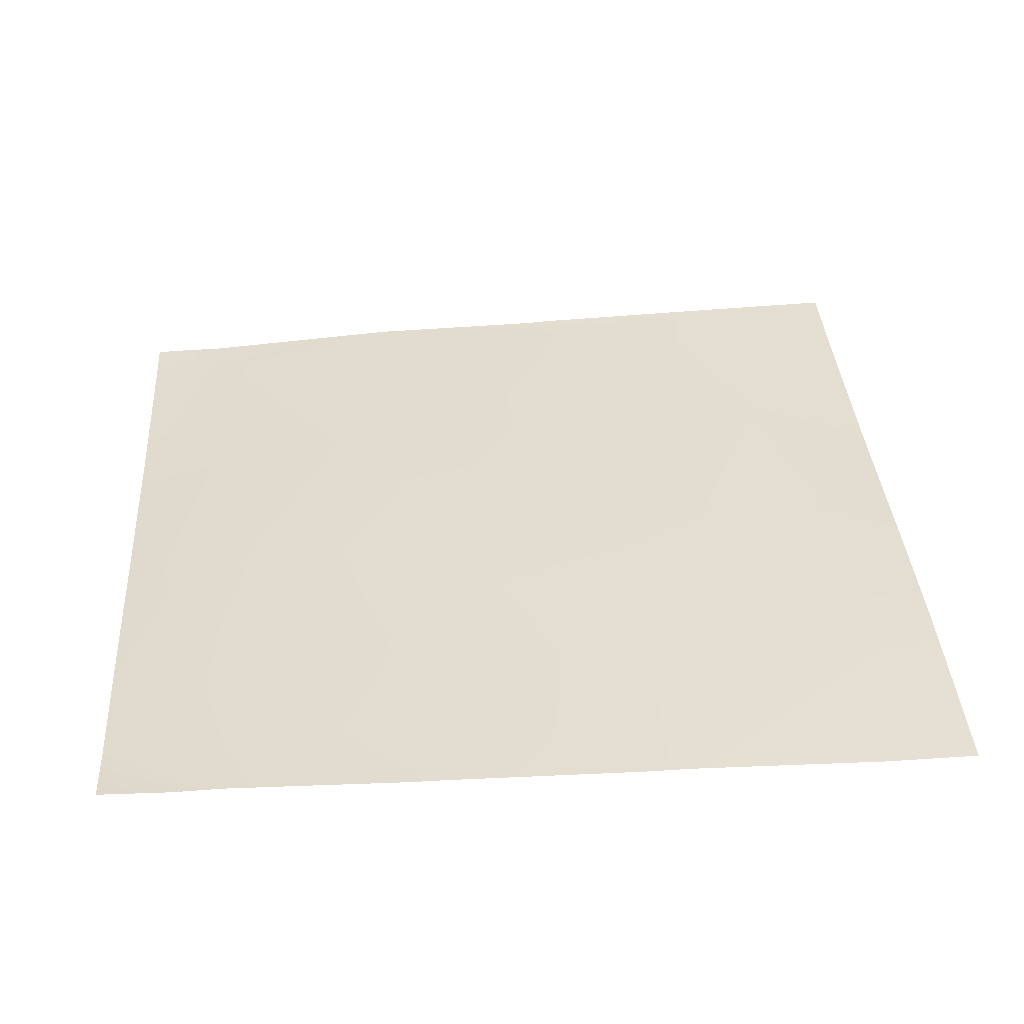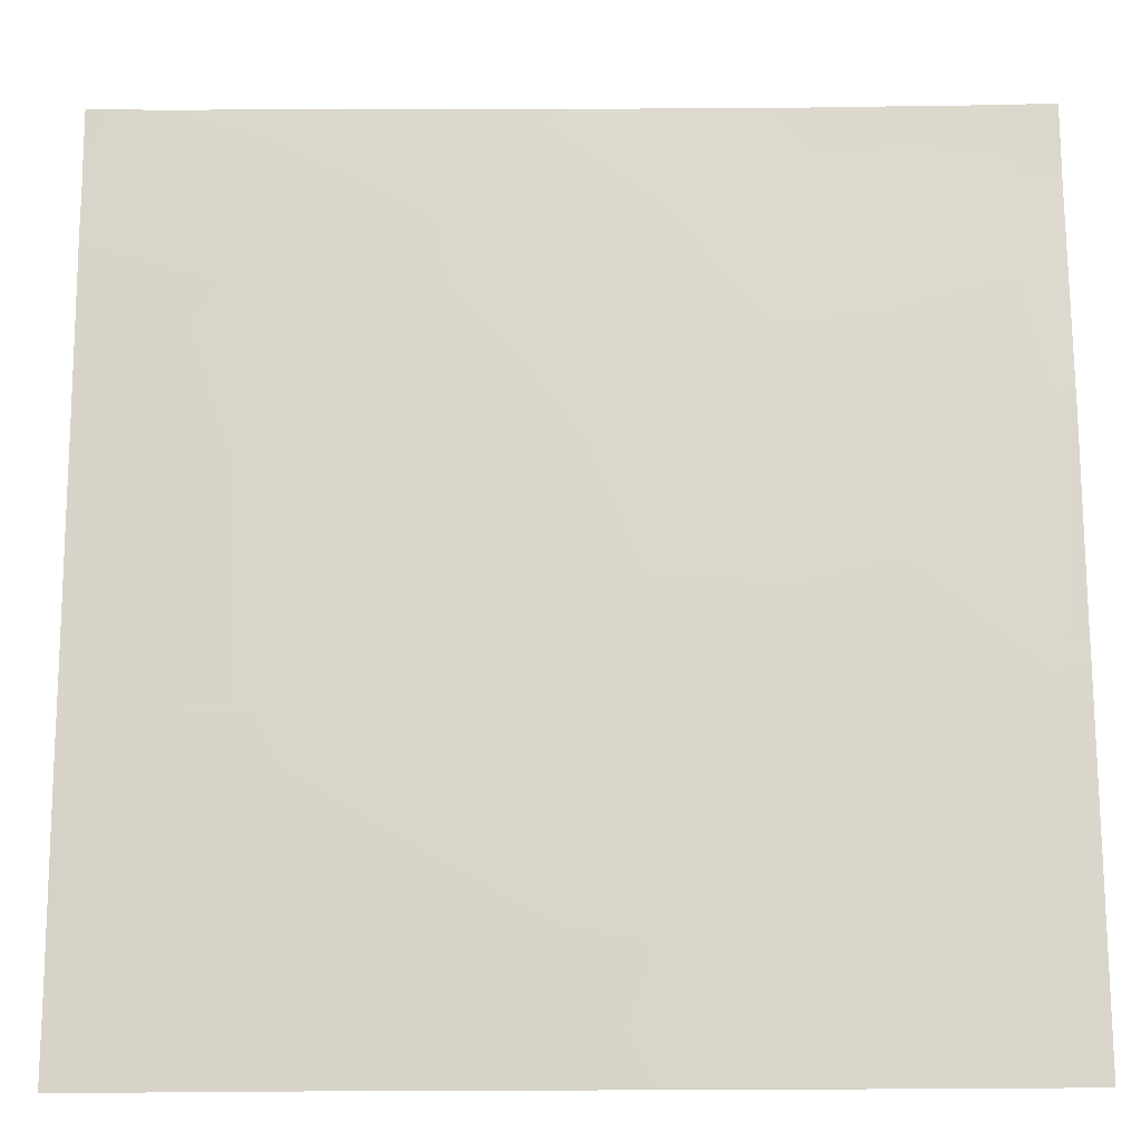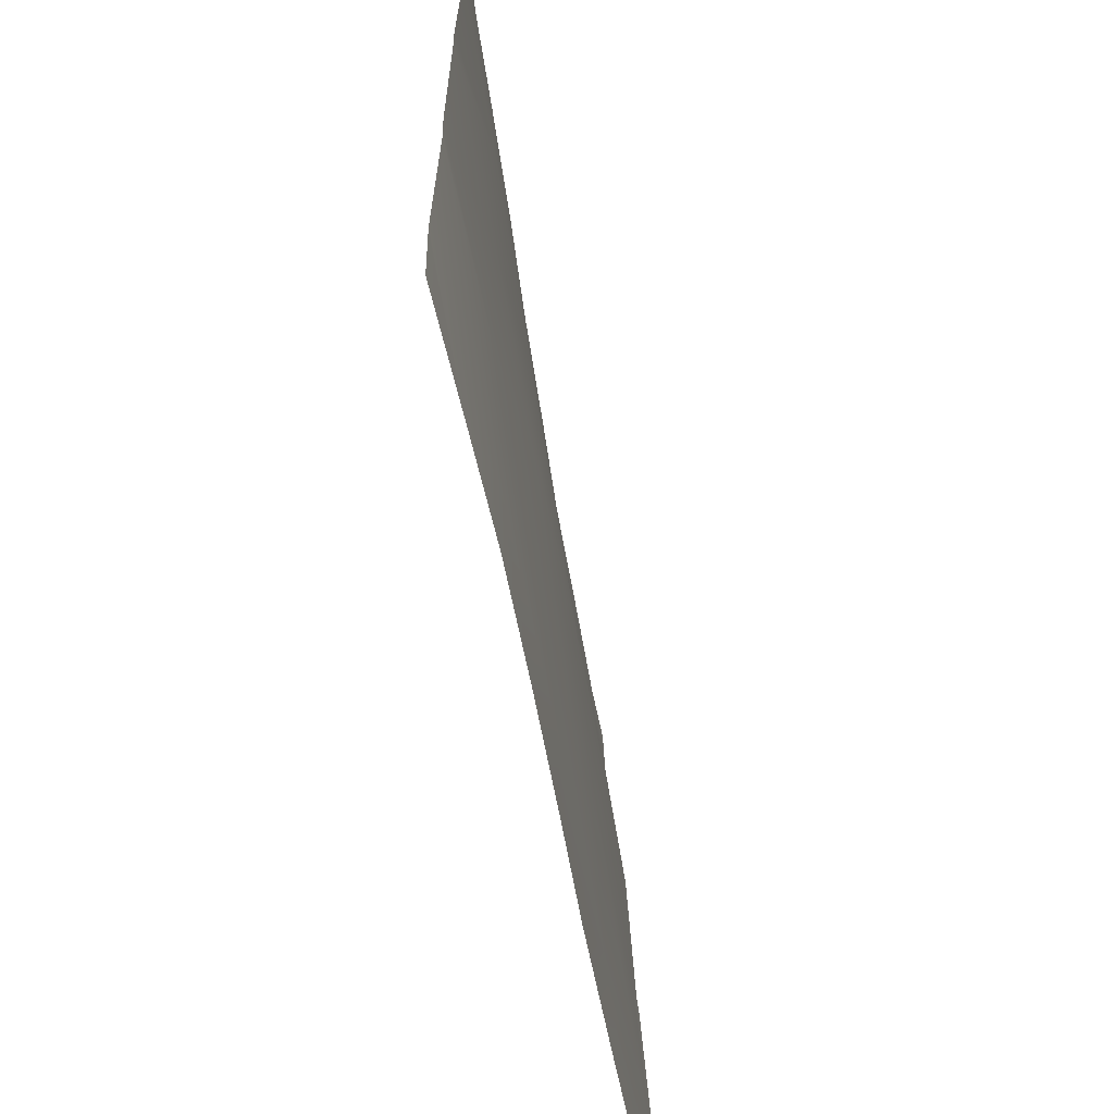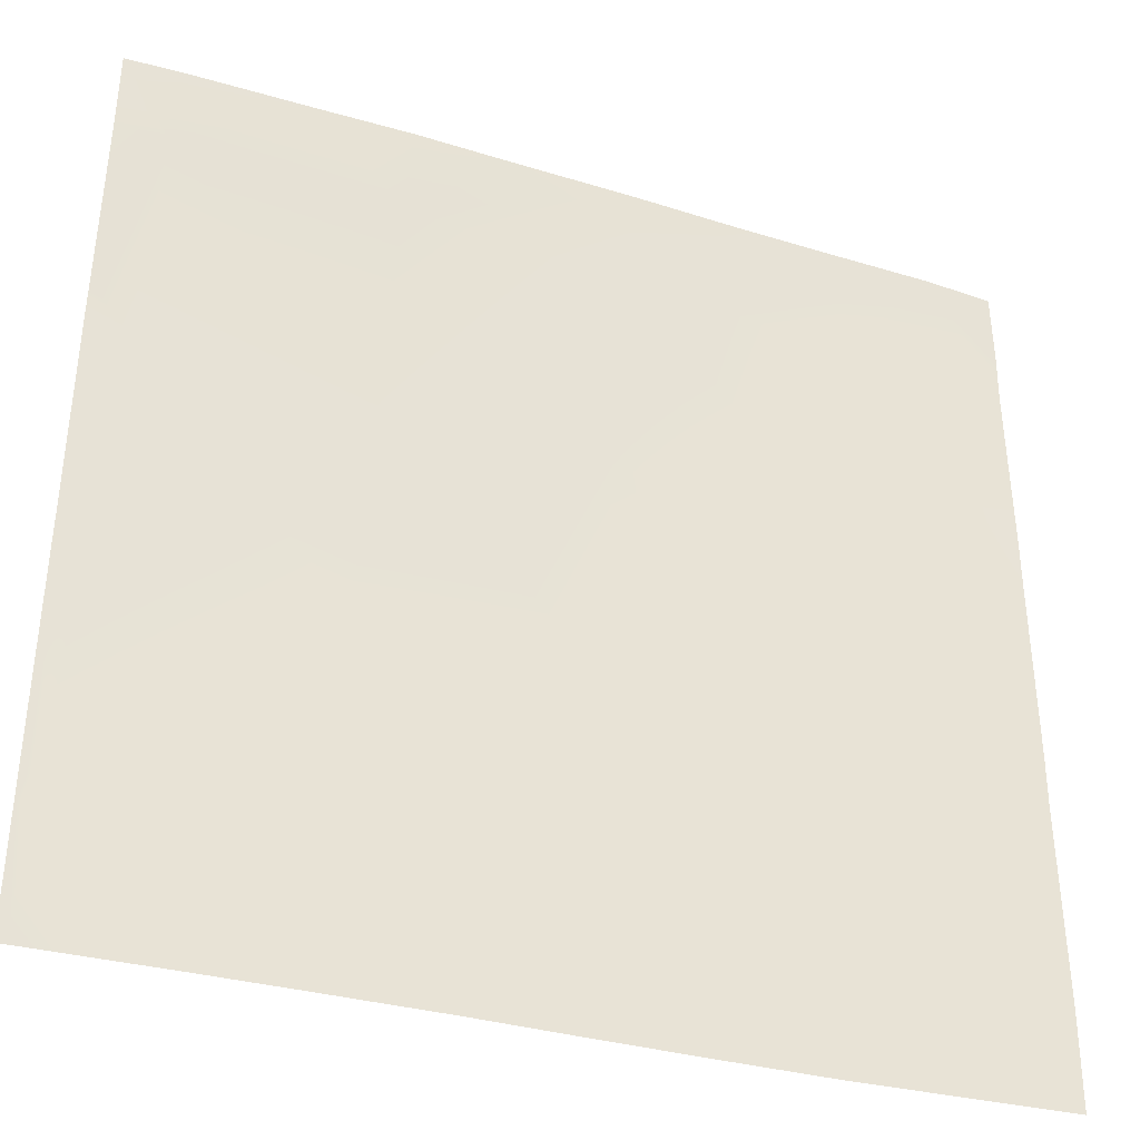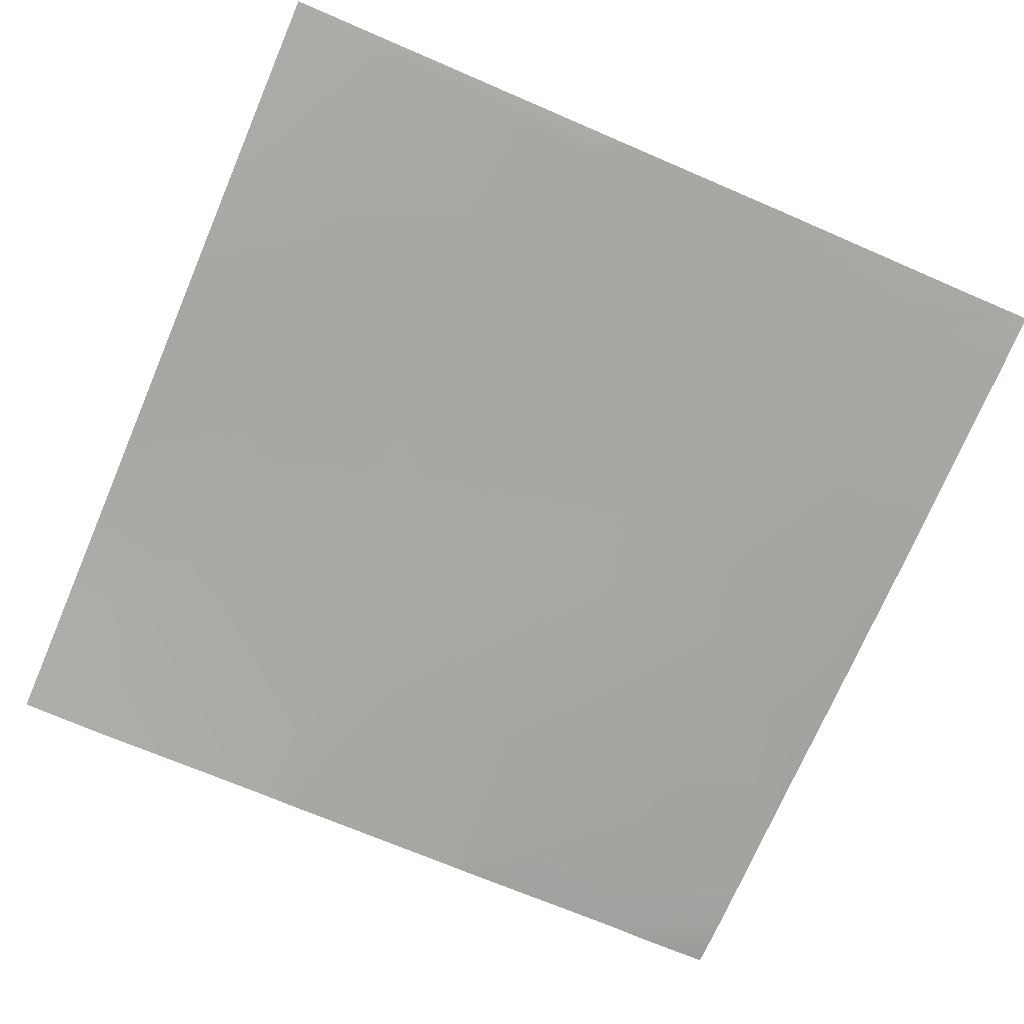
<metadata>
{"format":"obj","ext":"obj","renderer":"f3d","projection":"perspective","resolution":1024,"background":"white","views":[{"elev":33.8,"azim":86.0,"up":"+Y"},{"elev":-15.1,"azim":-179.4,"up":"+Z"},{"elev":-63.2,"azim":98.6,"up":"+Z"},{"elev":-36.5,"azim":-21.9,"up":"+Z"},{"elev":-72.4,"azim":-113.0,"up":"+Y"}]}
</metadata>
<code>
v -47.85 1.143 80
v -47.72 1.037 82.55
v -45.42 0.9901 80
v -48 1.055 82.56
v -48 1.074 82.07
v -48 1.152 80
v -43.85 0.909 80
v -43.73 0.8368 82.34
v -41.63 0.8062 80
v -43.52 0.7649 86.33
v -48 0.9063 86.09
v -47.51 0.855 86.54
v -39.85 0.7621 80
v -39.74 0.7394 82.13
v -37.83 0.6967 80
v -35.85 0.6111 80
v -35.75 0.5702 81.92
v -34.03 0.4691 80
v -35.54 0.4709 85.91
v -32 0.267 81.72
v -32 0.271 81.53
v -32 0.3031 80
v -32 0.3075 85.3
v -39.53 0.6777 86.12
v -48 0.8507 87.09
v -48 0.8873 86.56
v -48 0.7441 90.56
v -47.3 0.7274 90.53
v -48 0.4362 94.56
v -48 0.4136 95.53
v -47.09 0.4133 94.52
v -48 0.6876 91.31
v -43.31 0.6491 90.32
v -39.32 0.4862 90.11
v -35.33 0.402 89.9
v -39.11 0.3474 94.1
v -44.62 0.2876 96
v -47.01 0.3376 96
v -43.1 0.3404 94.31
v -43.01 0.2433 96
v -48 0.3909 96
v -35.12 0.3589 93.89
v -32 0.3071 89.72
v -32 0.3007 90.41
v -39.01 0.2523 96
v -41.22 0.2542 96
v -35.01 0.2889 96
v -37 0.2867 96
v -32 0.2911 86.19
v -32 0.2981 85.72
v -33.23 0.2816 96
v -32 0.3514 93.72
v -32 0.3213 94.64
v -32 0.3458 96
f 1 2 3
f 4 2 5
f 5 1 6
f 5 2 1
f 7 8 9
f 8 3 2
f 8 7 3
f 8 2 10
f 2 11 12
f 2 4 11
f 13 14 15
f 14 9 8
f 14 13 9
f 16 17 18
f 17 15 14
f 17 16 15
f 17 14 19
f 20 18 17
f 20 21 18
f 21 22 18
f 20 17 23
f 14 8 24
f 25 12 26
f 11 26 12
f 12 27 28
f 12 25 27
f 29 30 31
f 32 31 28
f 32 29 31
f 32 28 27
f 10 12 28
f 31 33 28
f 10 33 24
f 19 24 34
f 14 24 19
f 19 34 35
f 34 24 33
f 24 8 10
f 34 33 36
f 37 31 38
f 37 39 31
f 33 31 39
f 37 40 39
f 41 31 30
f 41 38 31
f 35 36 42
f 39 36 33
f 43 42 44
f 43 35 42
f 39 45 36
f 39 46 45
f 36 35 34
f 36 47 42
f 36 48 47
f 49 19 35
f 49 50 19
f 28 33 10
f 10 2 12
f 48 36 45
f 46 39 40
f 51 42 47
f 51 52 42
f 51 53 52
f 19 23 17
f 19 50 23
f 52 44 42
f 43 49 35
f 54 53 51

</code>
